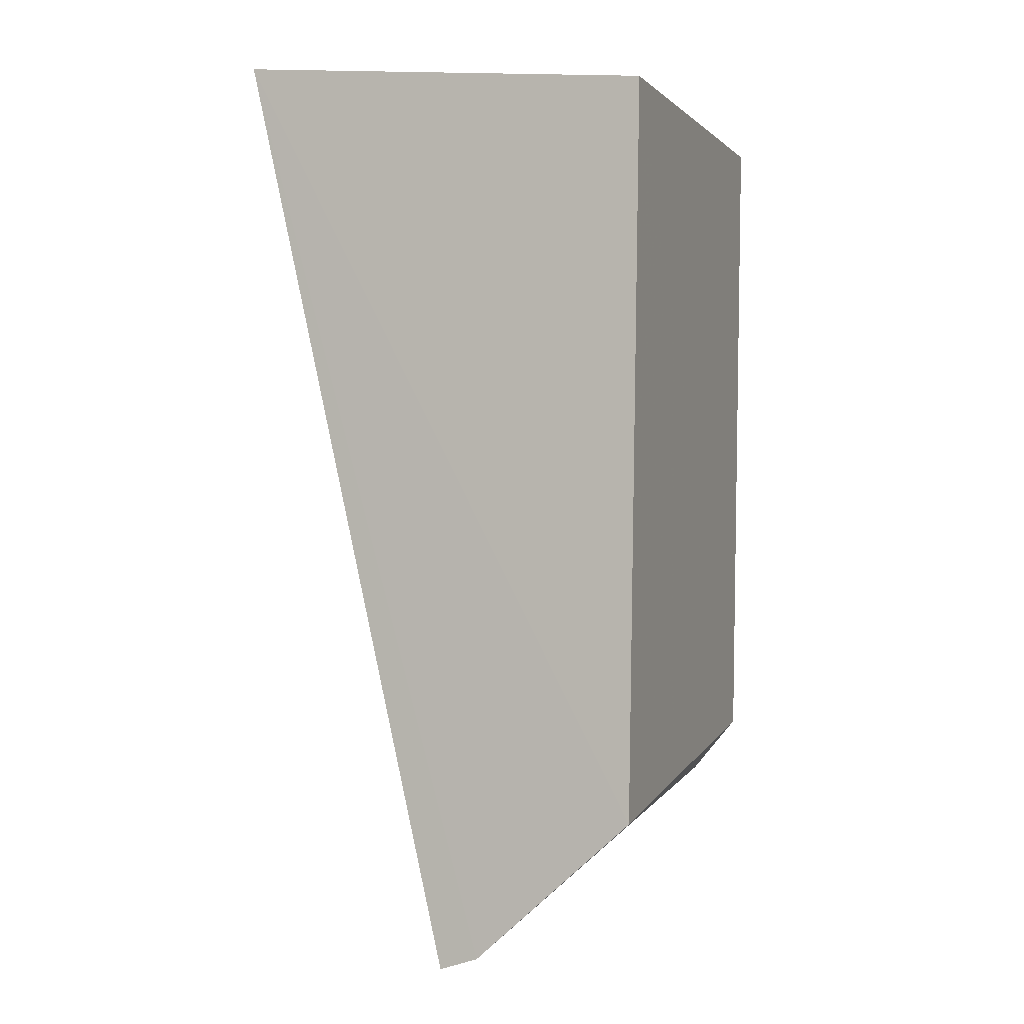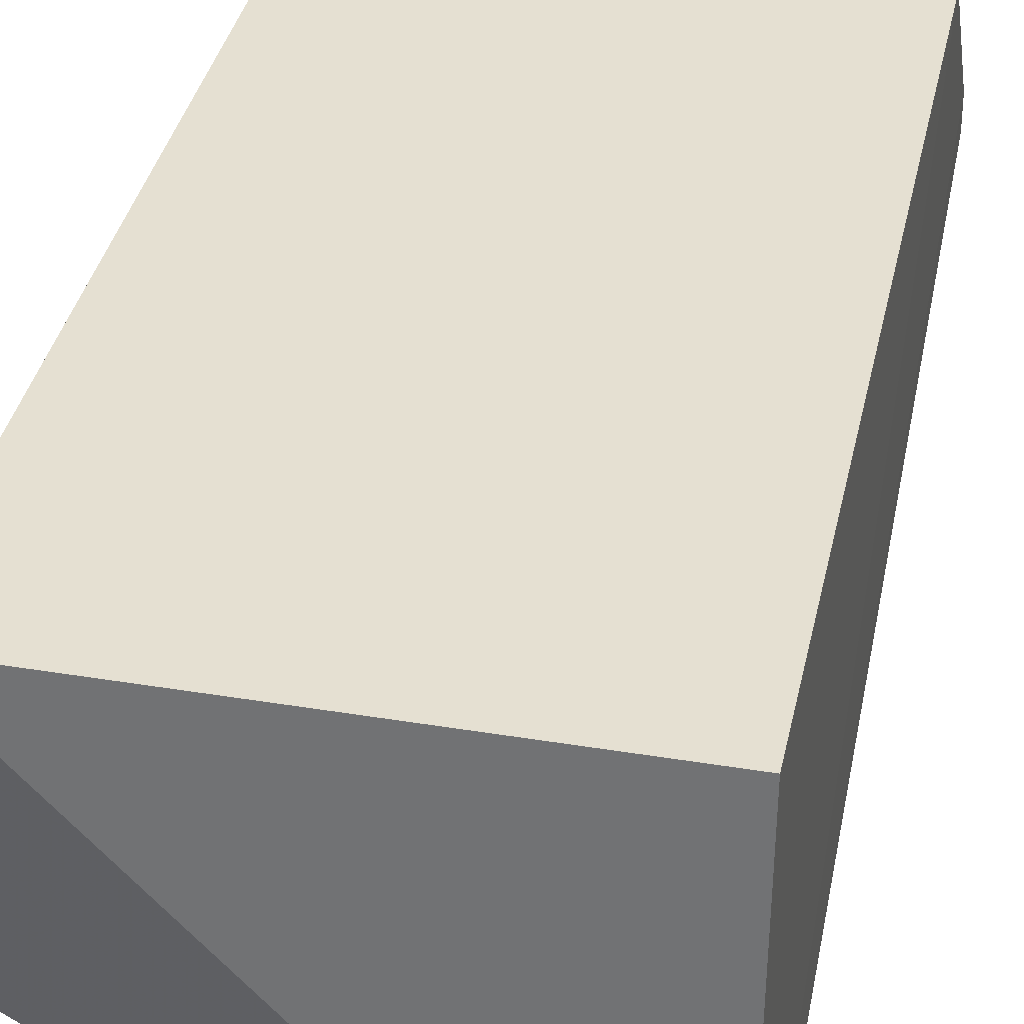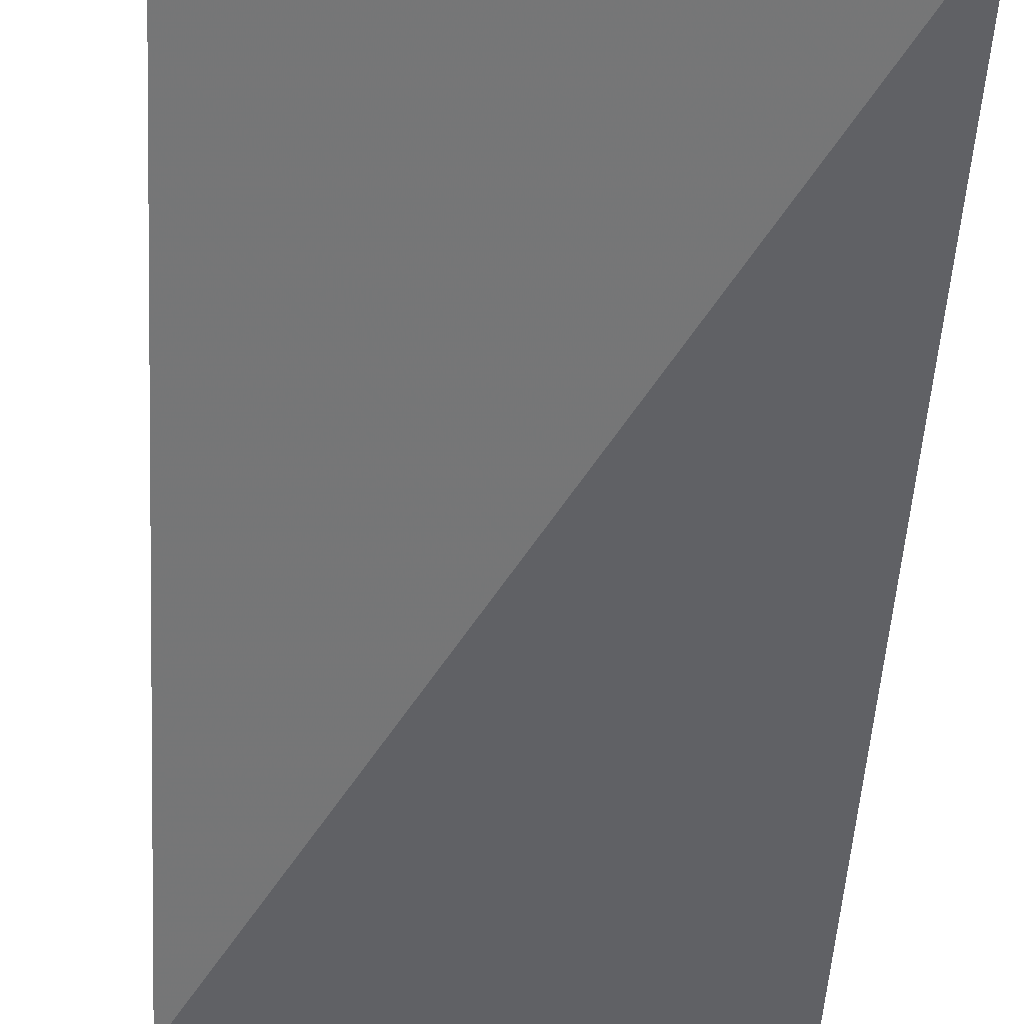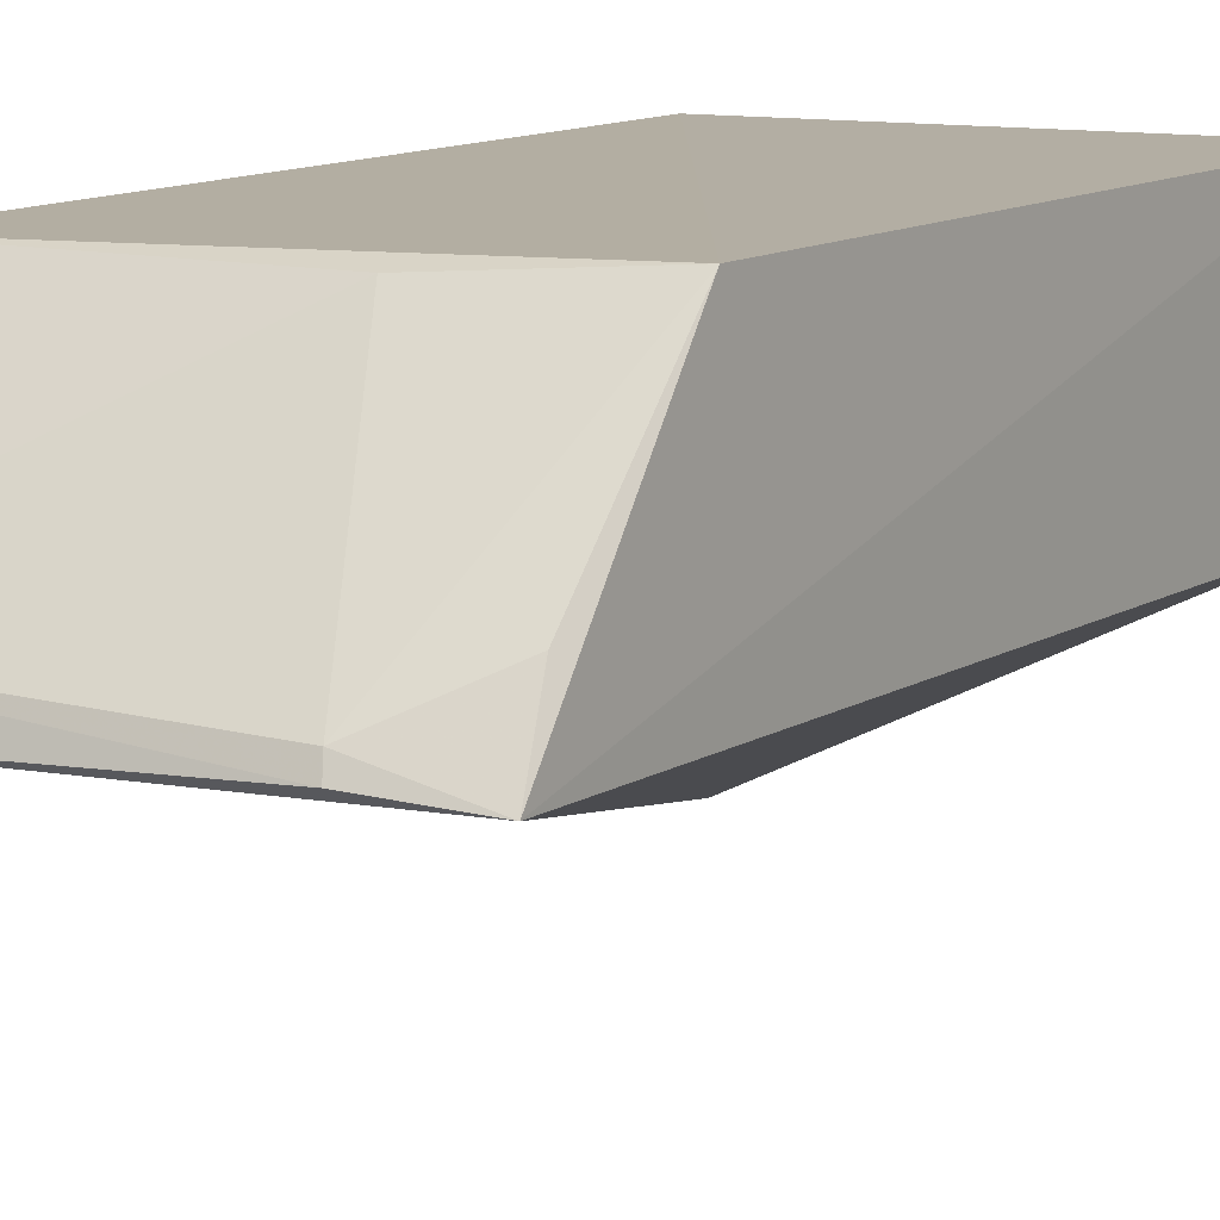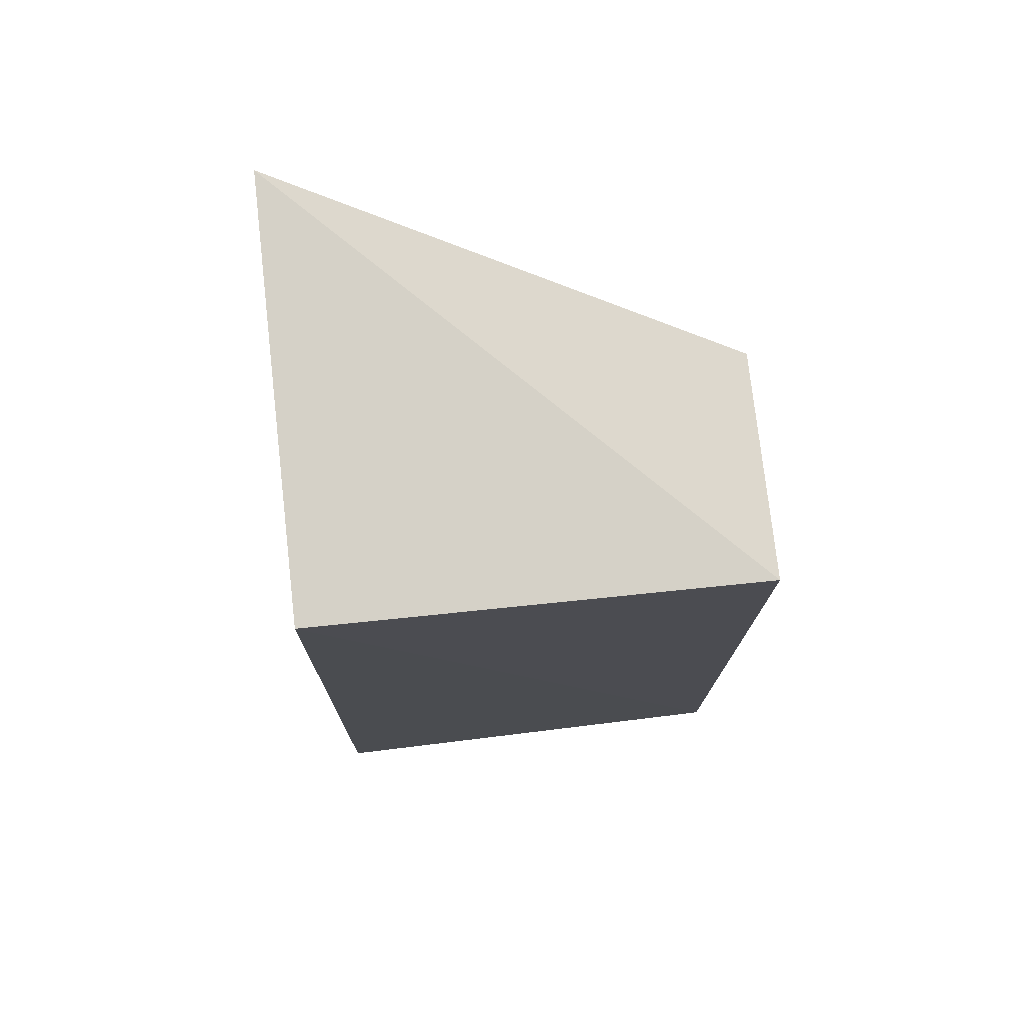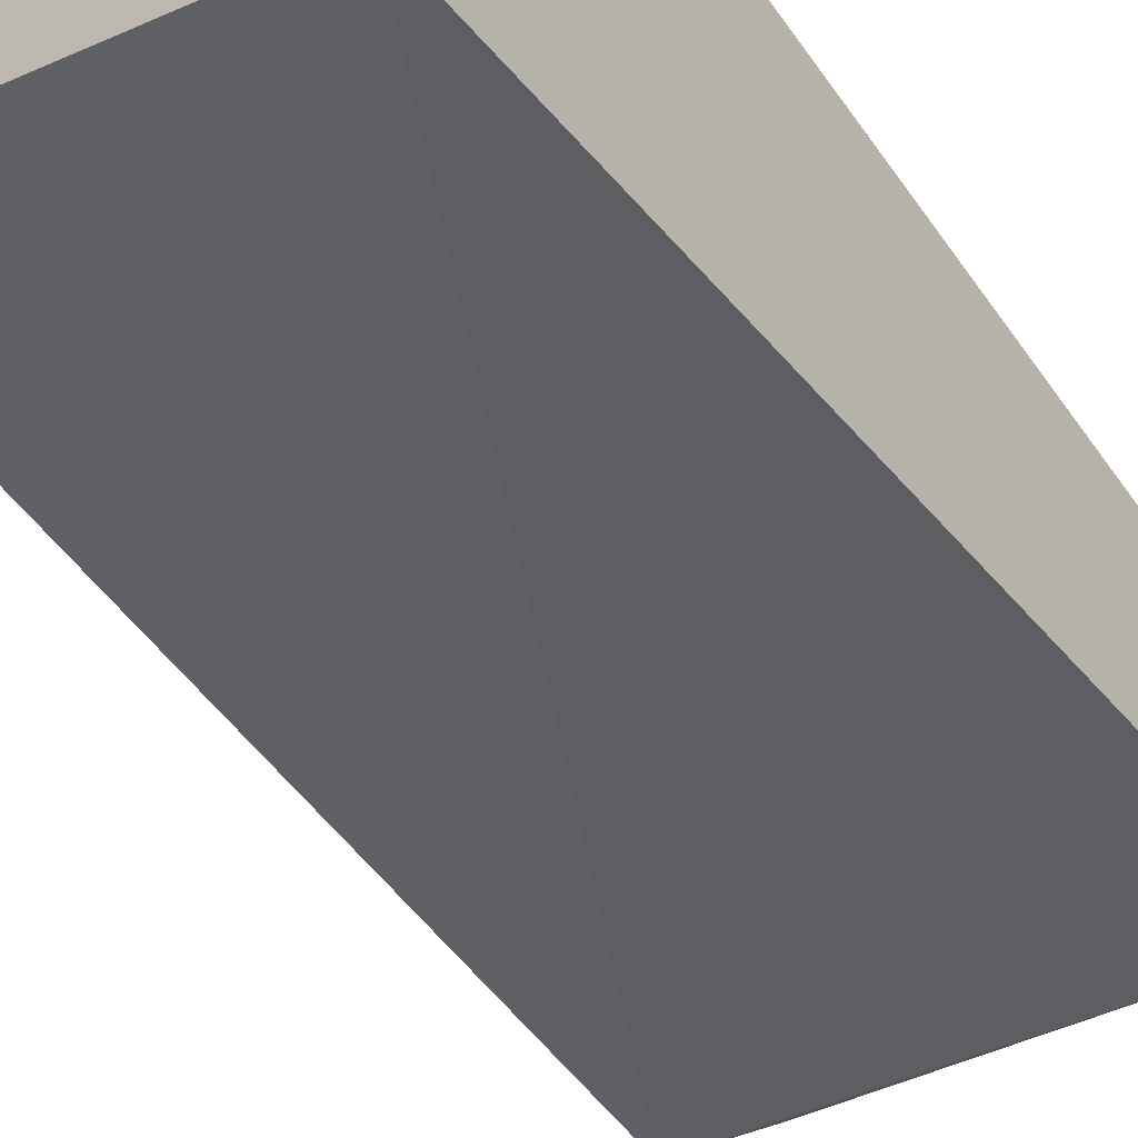
<metadata>
{"format":"obj","ext":"obj","renderer":"f3d","projection":"perspective","resolution":1024,"background":"white","views":[{"elev":-0.8,"azim":-69.8,"up":"+Y"},{"elev":38.3,"azim":-168.2,"up":"+Z"},{"elev":-60.1,"azim":177.0,"up":"+Z"},{"elev":10.4,"azim":31.6,"up":"+Z"},{"elev":73.5,"azim":-5.9,"up":"+Y"},{"elev":-51.3,"azim":-146.2,"up":"+Z"}]}
</metadata>
<code>
v 0.01889 -0.03422 0.02799
v 0.01844 -0.06197 0.02766
v 0.01889 -0.03422 0.01912
v 0.00105 -0.0325 0.01047
v 0.001167 -0.03422 0.02799
v 0.01861 -0.06862 0.01922
v 0.001175 -0.0711 0.01927
v 0.001144 -0.06461 0.02752
v 0.001156 -0.07055 0.0209
v 0.01534 -0.06951 0.01955
v 0.01243 -0.06356 0.02731
v 0.01823 -0.06714 0.02176
v 0.01519 -0.06924 0.02019
f 1 3 4
f 5 2 1
f 5 1 4
f 6 4 3
f 6 1 2
f 6 3 1
f 7 4 6
f 8 5 4
f 8 2 5
f 9 8 4
f 9 4 7
f 10 9 7
f 10 7 6
f 11 2 8
f 11 8 9
f 12 6 2
f 13 11 9
f 13 9 10
f 13 10 6
f 13 6 12
f 13 12 2
f 13 2 11

</code>
